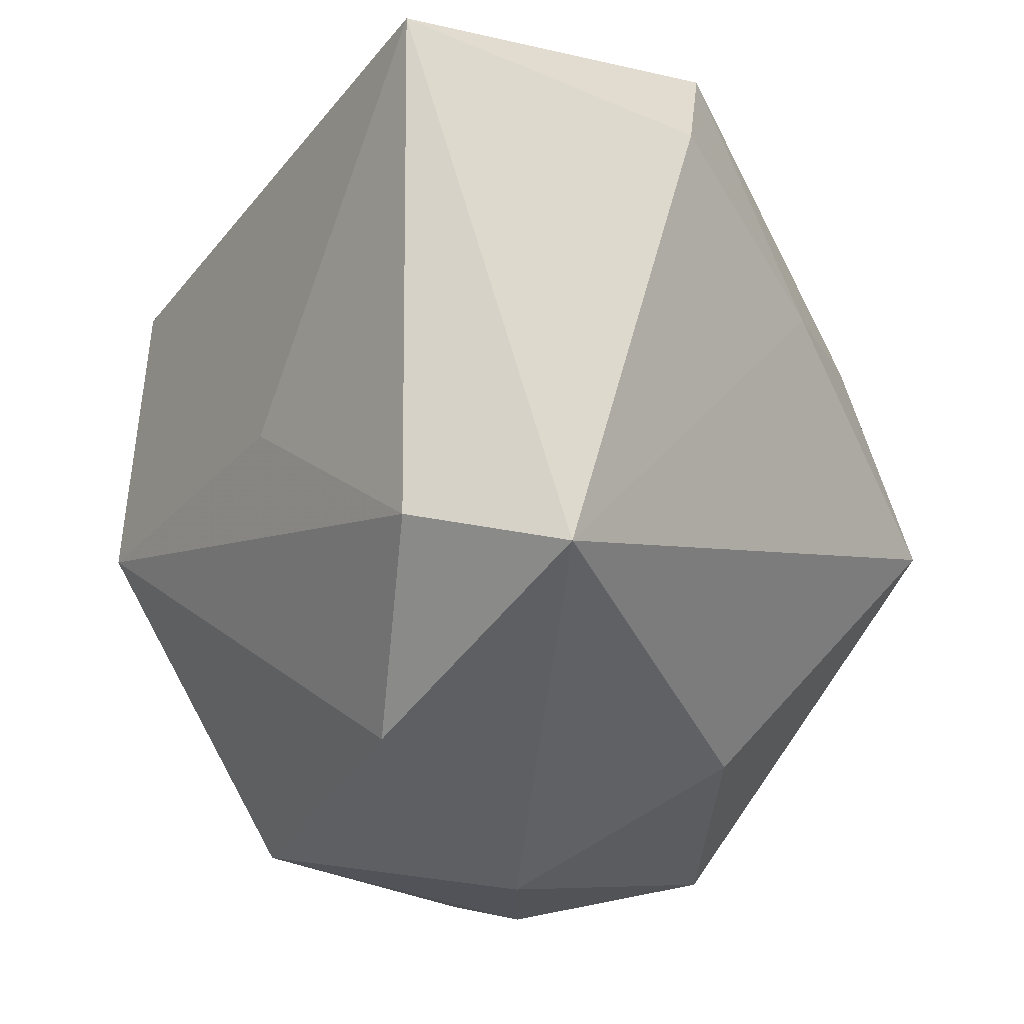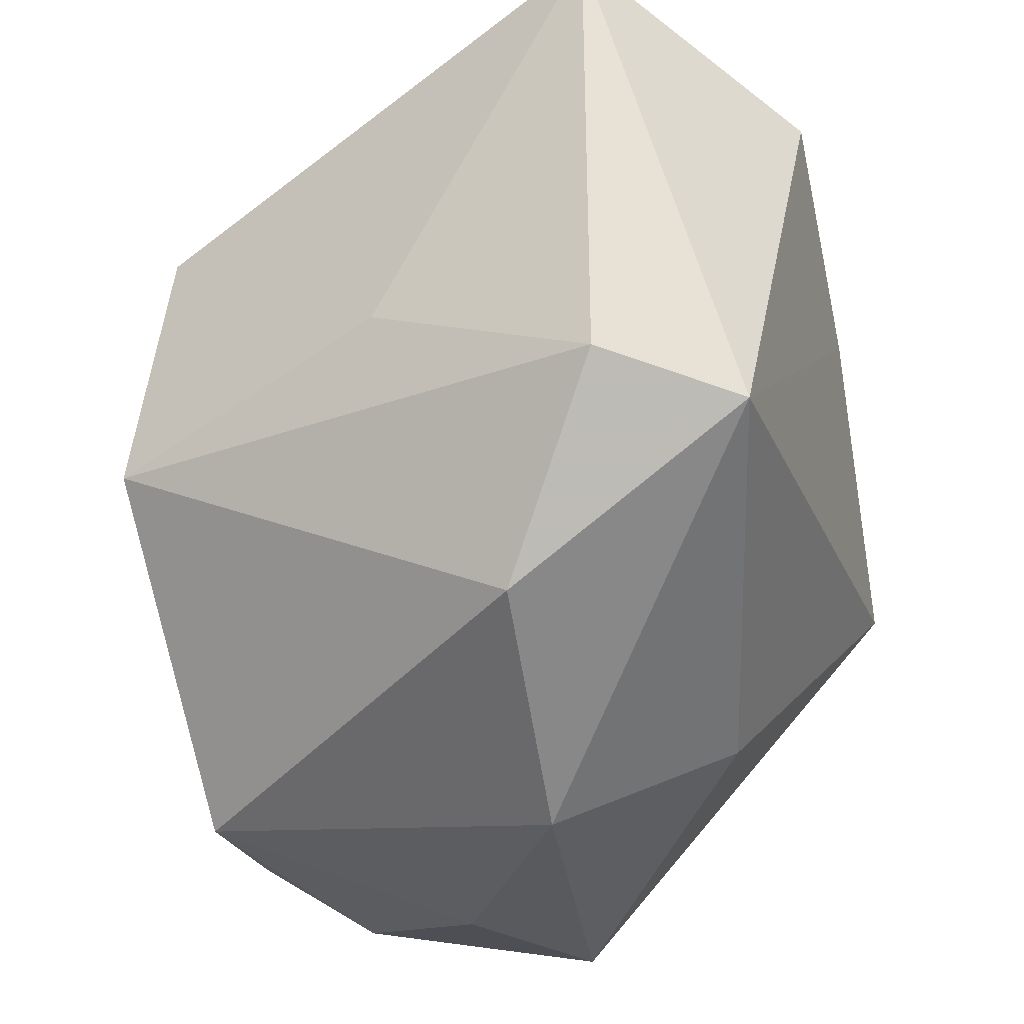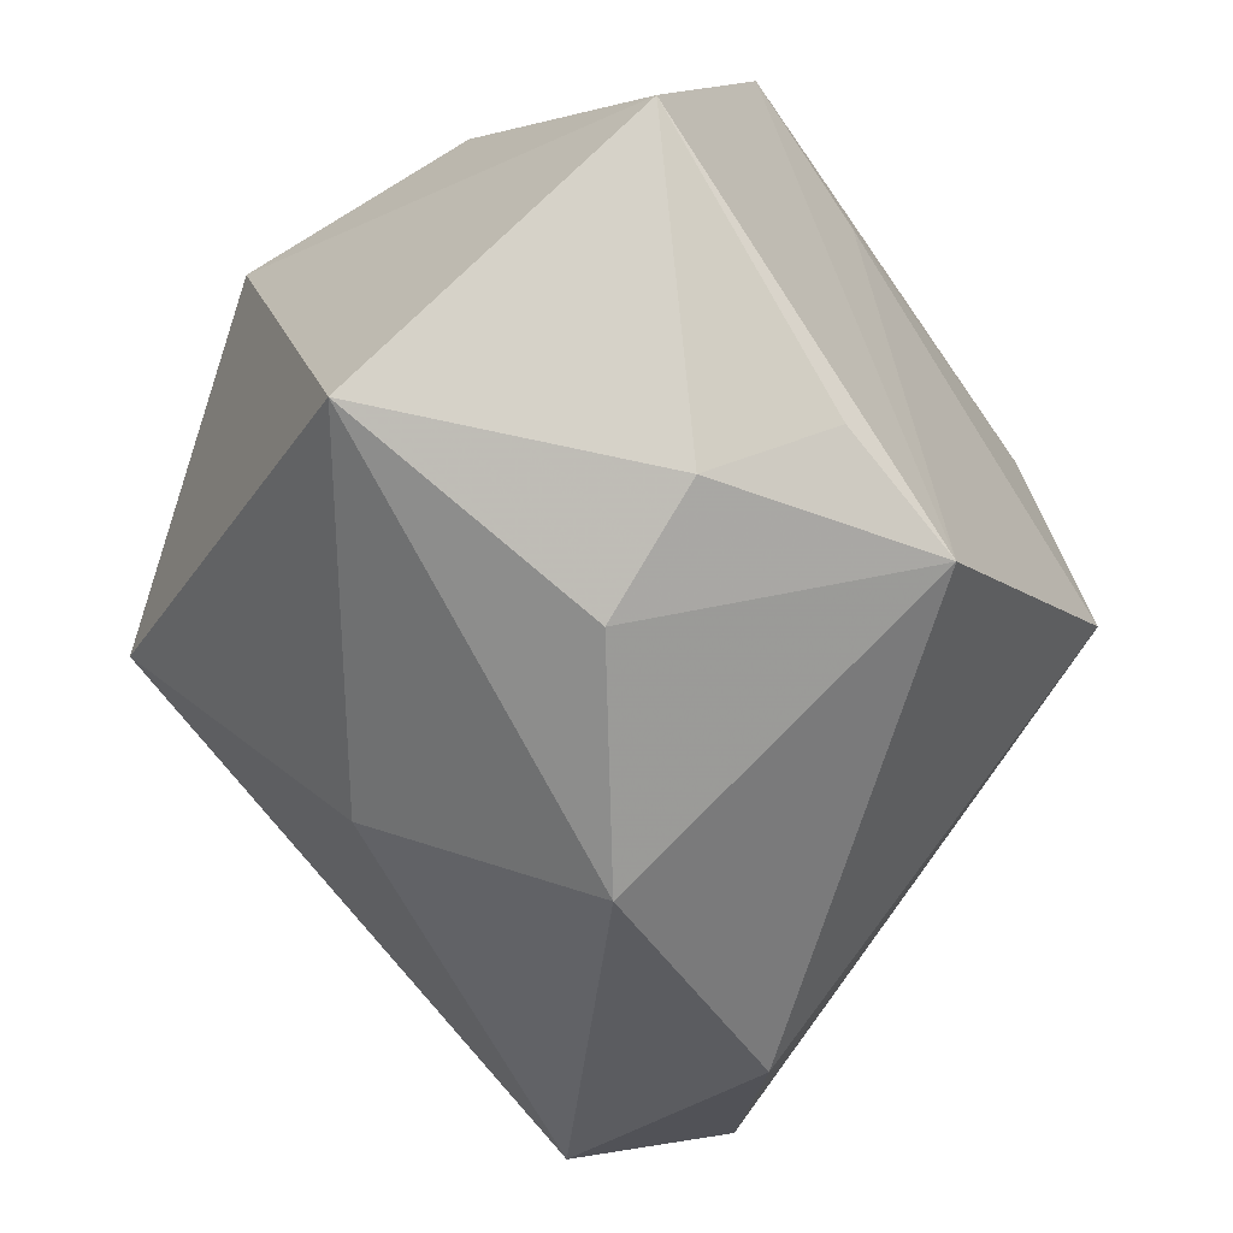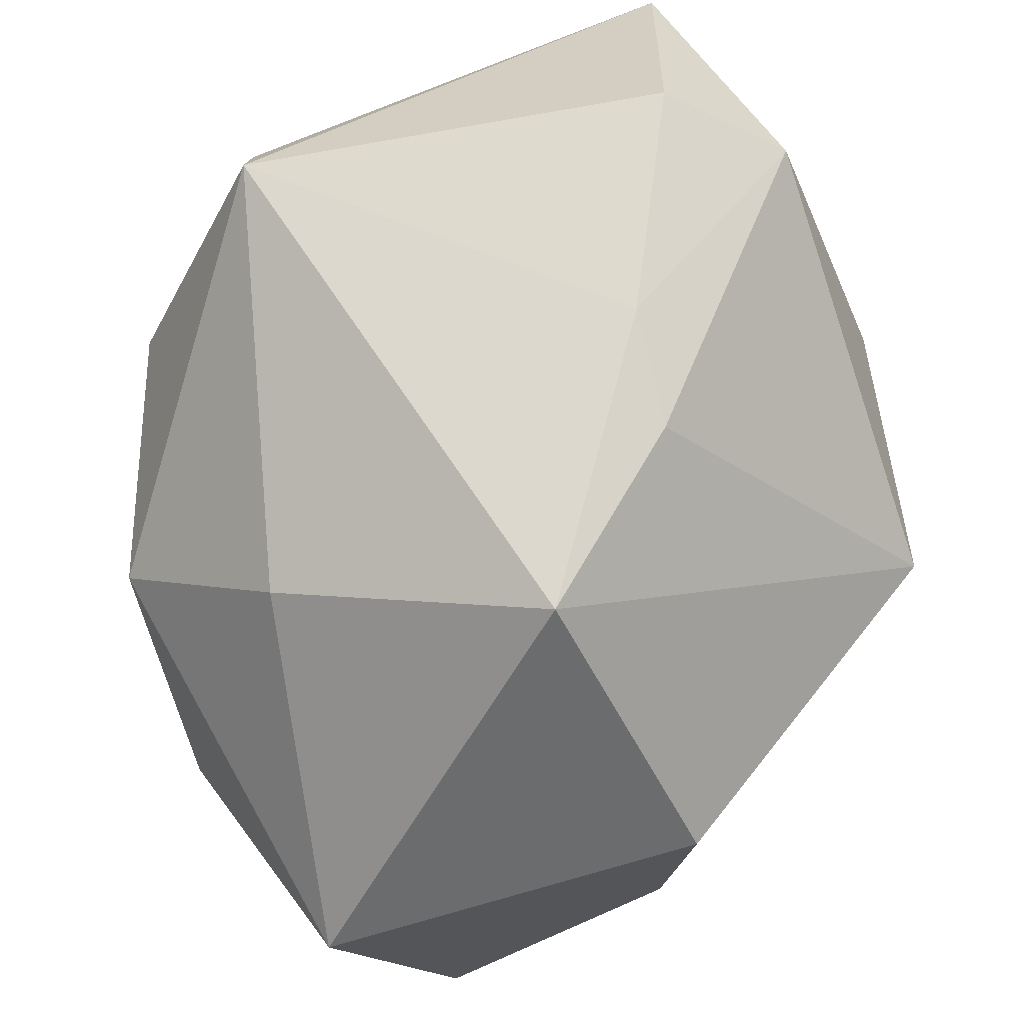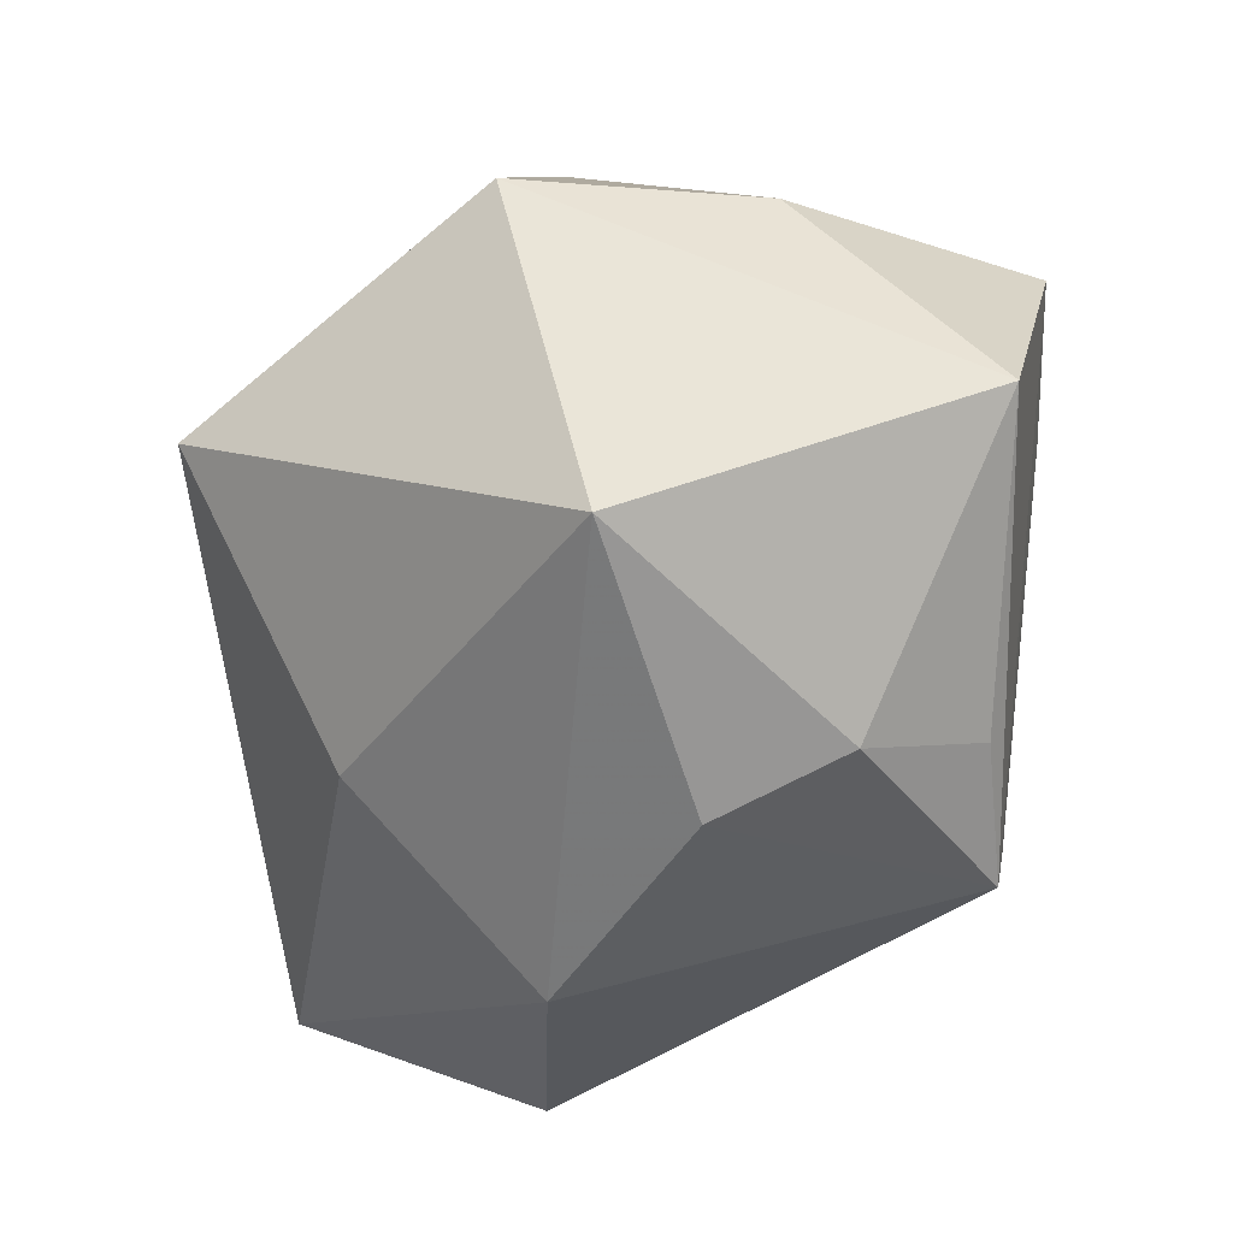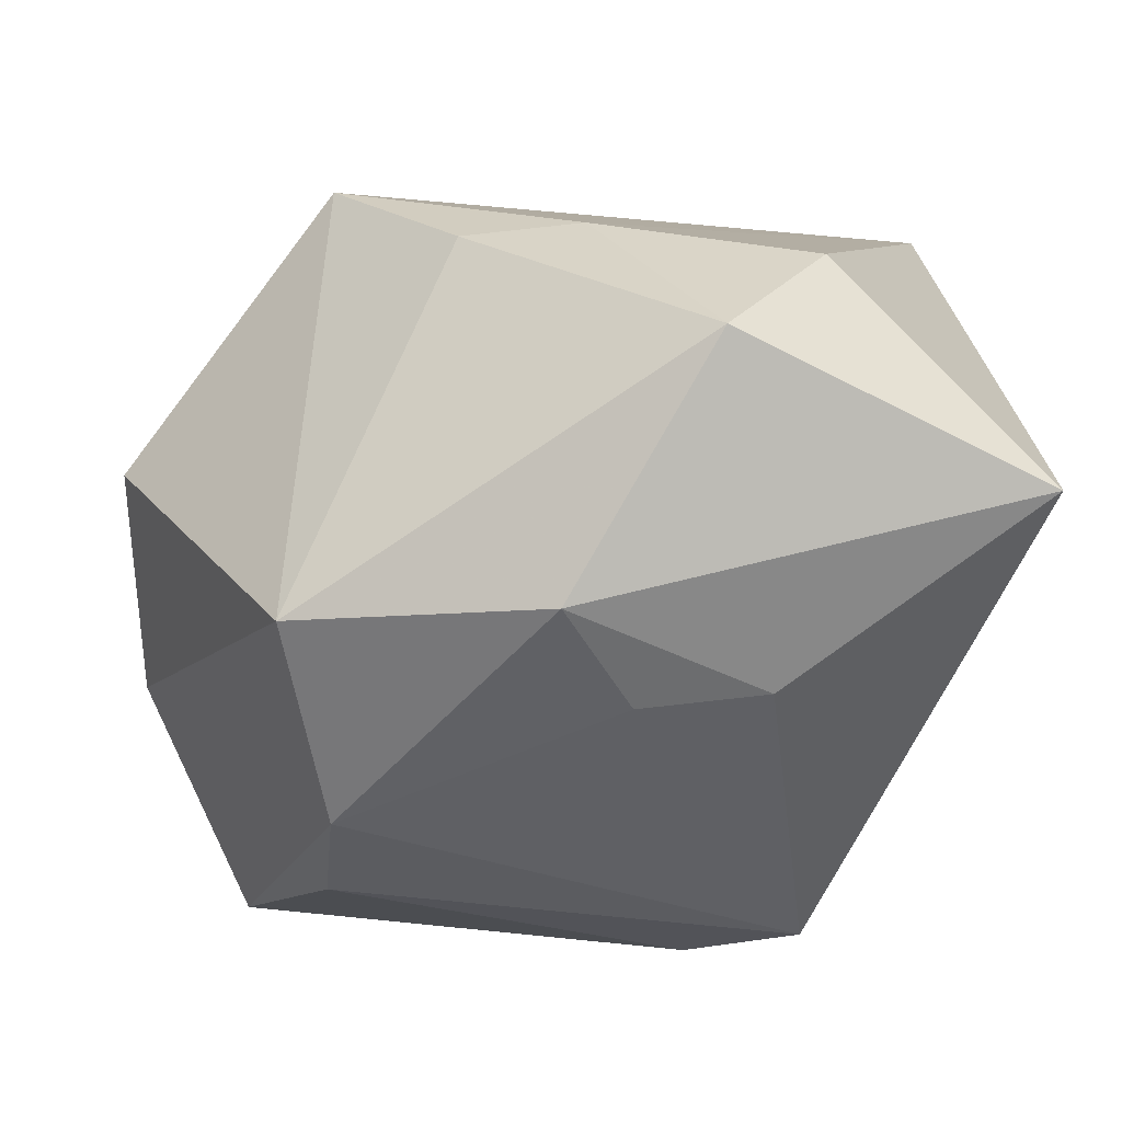
<metadata>
{"format":"obj","ext":"obj","renderer":"f3d","projection":"perspective","resolution":1024,"background":"white","views":[{"elev":-14.1,"azim":-56.8,"up":"+Y"},{"elev":-32.7,"azim":-77.7,"up":"+Y"},{"elev":-71.8,"azim":124.3,"up":"+Y"},{"elev":70.1,"azim":66.1,"up":"+Z"},{"elev":-53.7,"azim":90.8,"up":"+Y"},{"elev":15.8,"azim":-179.8,"up":"+Z"}]}
</metadata>
<code>
v -0.02141 0.02503 0.03262
v -0.03296 -0.01283 0.02739
v -0.00607 0.03464 -0.002541
v 0.008553 0.01117 0.03183
v 0.03611 -0.02233 -0.02806
v 0.03318 -0.03346 0.001195
v 0.02011 0.02149 -0.02357
v -0.01129 0.01256 -0.03322
v 0.01086 -0.03047 -0.02675
v 0.004811 -0.02608 0.02043
v -0.001451 -0.0321 -0.02789
v -0.0003088 0.03884 0.007154
v -0.01312 0.03397 0.0287
v 0.03862 -0.0006952 -0.01255
v -0.01735 0.03393 -0.001466
v 0.01511 -0.03628 -0.01695
v -0.02125 0.01926 -0.02872
v -0.0073 -0.03754 0.005218
v -0.02116 -0.004878 -0.03219
v -0.002269 0.01331 0.03334
v 0.03952 0.001386 0.008443
v -0.03248 0.001142 -0.005614
v 0.01574 0.0006906 -0.03322
v 0.02935 0.002781 -0.03322
v 0.01894 0.02902 -0.01459
v 0.01018 -0.03844 -0.006032
v 0.02043 -0.004867 0.03326
v 0.0225 0.03337 0.004435
v -0.02951 -0.02673 0.006042
v -0.0398 0.03334 0.01524
v -0.0398 -0.0104 0.01536
f 19 30 17
f 27 6 21
f 21 6 5
f 17 30 15
f 29 19 11
f 11 24 5
f 31 19 29
f 29 2 31
f 31 2 30
f 10 6 27
f 27 2 10
f 17 25 7
f 25 24 7
f 23 11 19
f 24 11 23
f 14 24 25
f 14 21 5
f 5 24 14
f 30 2 1
f 1 13 30
f 28 14 25
f 21 14 28
f 27 21 28
f 3 25 17
f 17 15 3
f 29 11 18
f 6 10 18
f 18 2 29
f 18 10 2
f 5 6 16
f 30 19 22
f 22 31 30
f 19 31 22
f 17 7 8
f 8 7 24
f 24 23 8
f 8 19 17
f 8 23 19
f 13 1 20
f 20 2 27
f 20 1 2
f 13 28 12
f 30 13 12
f 12 28 25
f 25 3 12
f 12 15 30
f 12 3 15
f 9 11 5
f 5 16 9
f 9 16 11
f 6 18 26
f 26 16 6
f 26 18 11
f 11 16 26
f 4 20 27
f 13 20 4
f 27 28 4
f 4 28 13

</code>
